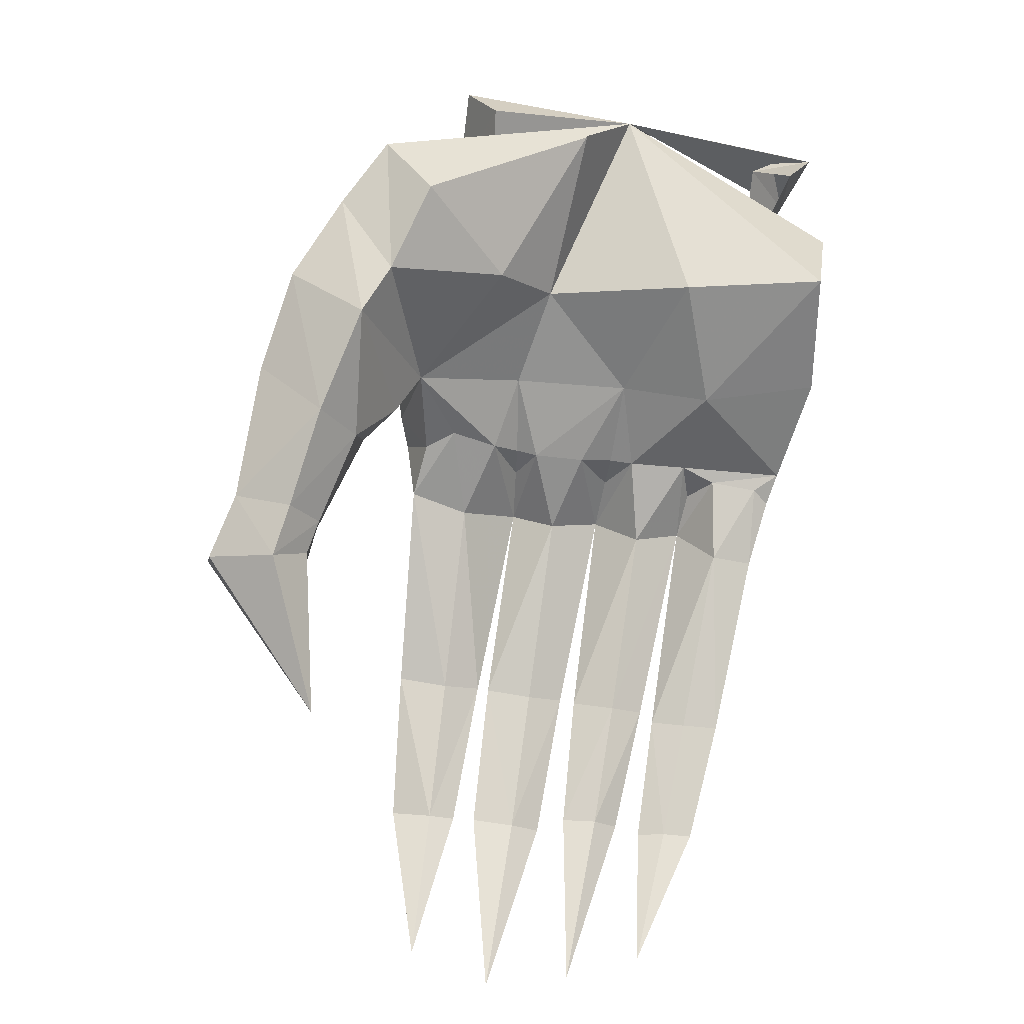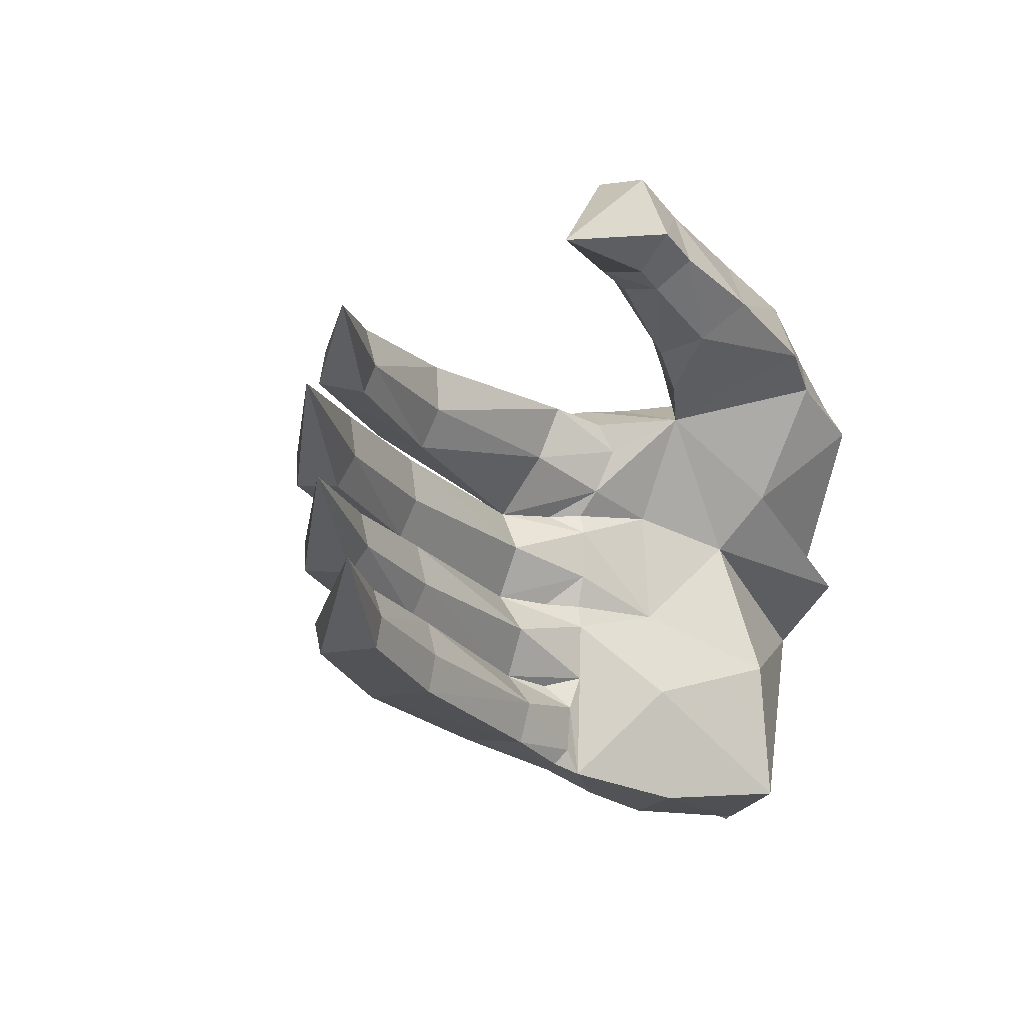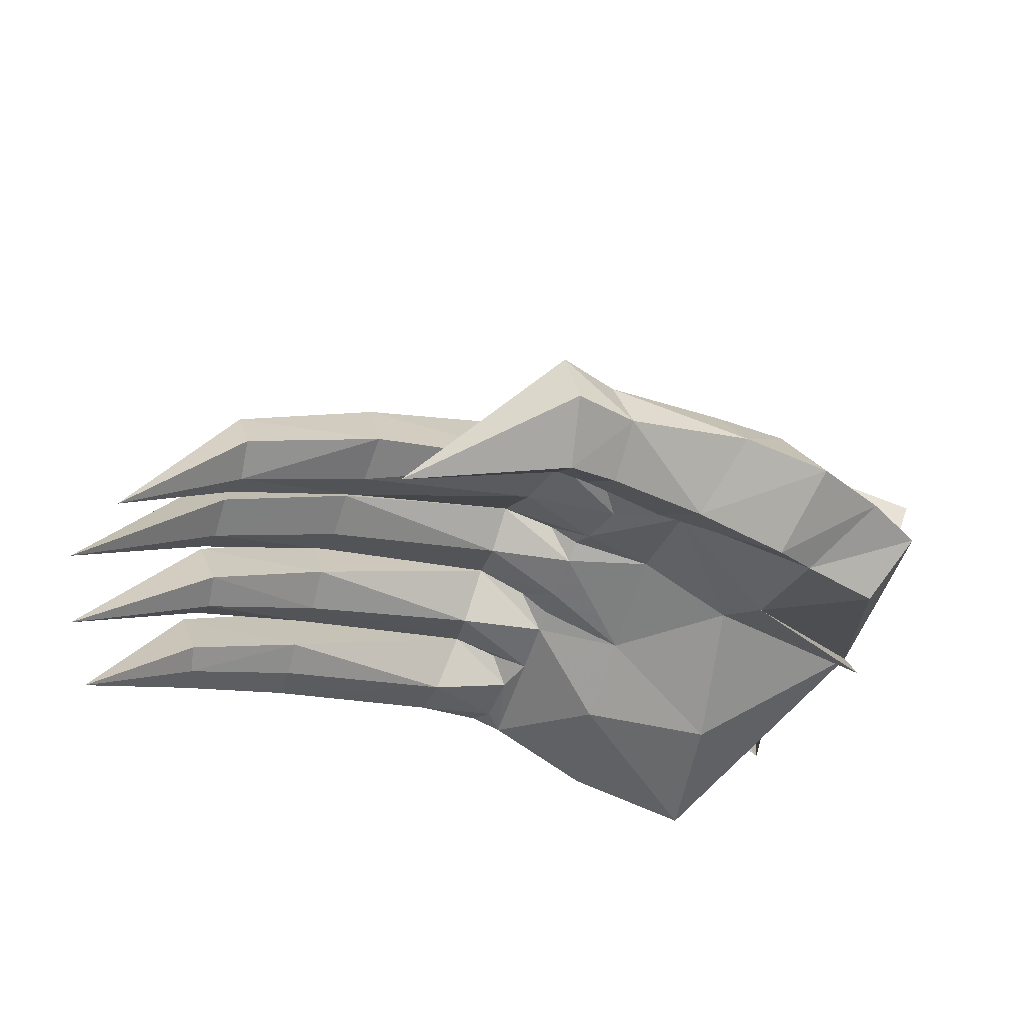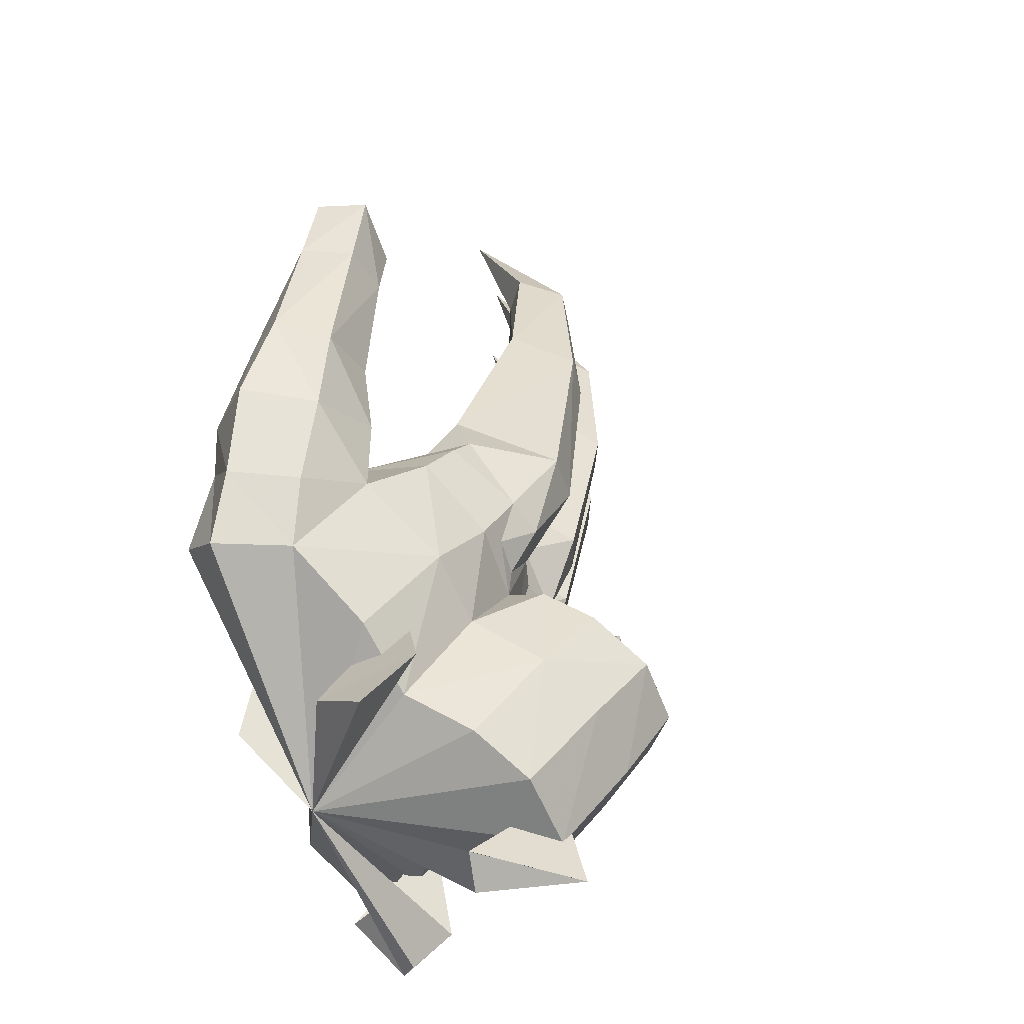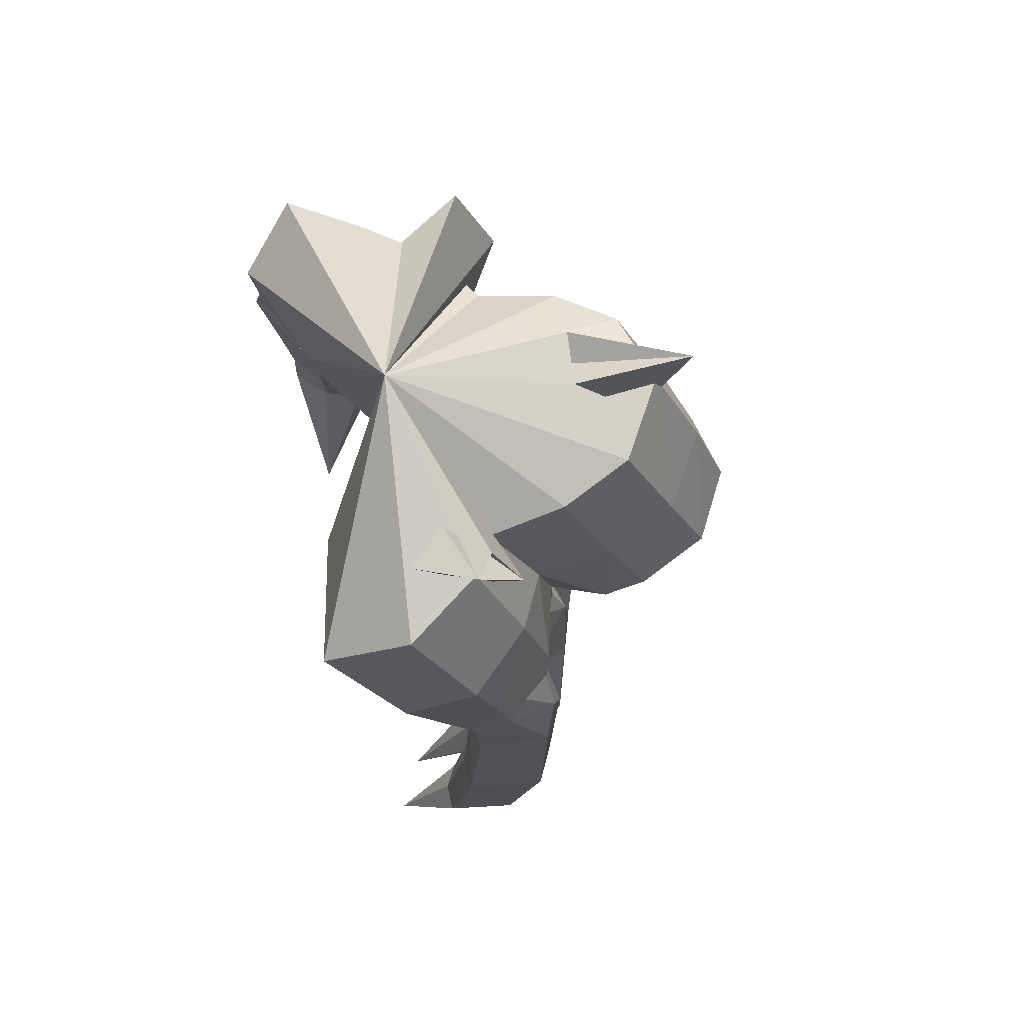
<metadata>
{"format":"obj","ext":"obj","renderer":"f3d","projection":"perspective","resolution":1024,"background":"white","views":[{"elev":-79.4,"azim":84.0,"up":"+Y"},{"elev":-15.9,"azim":-39.5,"up":"+Z"},{"elev":-56.7,"azim":-17.9,"up":"+Y"},{"elev":35.3,"azim":117.8,"up":"+Z"},{"elev":-28.0,"azim":106.7,"up":"+Z"}]}
</metadata>
<code>
v -0.008771 0.3019 -0.05073
v 0.0805 0.2789 -0.02105
v -0.007641 0.3287 -0.002687
v -0.007319 0.3345 -0.1054
v 0.08012 0.281 -0.07668
v 0.1703 0.2686 0.01004
v 0.08244 0.2871 0.002375
v 0.1747 0.2643 -0.1166
v 0.08164 0.2914 -0.1126
v 0.0811 0.2873 -0.1381
v 0.1733 0.2422 -0.2146
v 0.08216 0.2907 -0.2019
v 0.08327 0.2975 -0.3176
v 0.1997 0.2615 -0.3399
v 0.1713 0.376 0.09892
v 0.1039 0.3773 0.09684
v 0.1632 0.2972 0.1589
v 0.1741 0.4083 0.02062
v 0.1509 0.3861 0.07462
v 0.1511 0.3998 0.03602
v 0.155 0.4074 -0.07296
v 0.1379 0.4006 -0.04583
v 0.1459 0.4102 -0.1827
v 0.1125 0.3965 -0.1989
v 0.1183 0.4042 -0.1778
v 0.1332 0.4033 -0.2625
v 0.1024 0.3912 -0.2704
v 0.1524 0.3516 -0.3277
v 0.1078 0.3687 -0.2986
v 0.07215 0.3413 -0.3081
v 0.3937 0.35 0.1124
v 0.3836 0.2598 0.1763
v 0.4857 0.3313 -0.0914
v 0.2631 0.3692 0.1206
v 0.4049 0.404 0.04294
v 0.4344 0.1896 0.1885
v 0.2531 0.2735 0.1809
v 0.3238 0.2345 0.2201
v 0.3657 0.1682 0.2322
v 0.2708 0.4132 0.052
v 0.1766 0.4542 0.04096
v 0.276 0.5057 0.03635
v 0.4668 0.2273 -0.03863
v 0.3001 0.1845 0.04283
v 0.3945 0.1285 0.1327
v 0.2798 0.2427 -0.01625
v 0.3072 0.2048 -0.174
v 0.1696 0.2045 0.125
v 0.3021 0.1037 0.1669
v 0.3294 0.2153 -0.3274
v 0.3695 0.3252 -0.3406
v 0.2316 0.3512 -0.3426
v 0.243 0.4076 -0.2767
v 0.3697 0.3934 -0.2729
v 0.2481 0.4253 -0.2185
v 0.3689 0.4069 -0.2287
v 0.2476 0.5053 -0.204
v 0.3777 0.4899 -0.2124
v 0.1471 0.473 -0.2018
v 0.1502 0.5184 -0.1931
v 0.2607 0.5755 -0.1656
v 0.3862 0.5592 -0.1735
v 0.158 0.586 -0.1539
v 0.273 0.609 -0.08702
v 0.4018 0.5945 -0.09228
v 0.172 0.614 -0.08219
v 0.1764 0.585 -0.01254
v 0.2765 0.5729 -0.009359
v 0.4044 0.5555 -0.01477
v 0.1751 0.5174 0.02874
v 0.4047 0.4889 0.02631
v 0.111 0.09493 0.1881
v 0.09722 0.1527 0.1823
v 0.1335 0.1691 0.1493
v 0.1427 0.05346 0.2274
v 0.254 0.0766 0.1934
v 0.2805 0.1324 0.2784
v 0.1744 0.1106 0.3022
v 0.1505 0.1685 0.2857
v 0.241 0.2074 0.2622
v 0.1791 0.2359 0.2012
v 0.1129 0.1888 0.2247
v -0.1882 0 0.2037
v -0.04721 0.09486 0.2322
v -0.02173 0.05833 0.2286
v 0.01338 0.0698 0.2191
v -0.006092 0.1046 0.2249
v -0.005356 0.1389 0.2645
v 0.01375 0.116 0.3132
v -0.05125 0.09605 0.3426
v -0.05462 0.1209 0.2746
v -0.0334 0.04118 0.335
v -0.01853 0.017 0.2625
v 0.03479 0.0597 0.3132
v 0.03537 0.0355 0.2502
v -0.2118 0.3089 0.05162
v -0.3579 0.2082 0.09537
v -0.2079 0.299 0.09764
v -0.1983 0.2165 0.1141
v 0.02131 0.2573 0.1216
v -0.002743 0.3797 0.09293
v -0.01163 0.3931 0.04082
v -0.2001 0.2096 0.06027
v -0.2055 0.2326 0.02028
v -0.3608 0.2153 0.0576
v -0.4653 0.02312 0.0664
v -0.3457 0.1515 0.03423
v -0.3457 0.1501 0.1059
v -0.3405 0.1387 0.06238
v 0.002227 0.2708 0.0585
v -0.2191 0.3321 -0.02454
v -0.02603 0.3931 -0.03444
v -0.03031 0.3891 -0.07924
v -0.2103 0.2468 0.007483
v -0.3672 0.2457 -0.01925
v -0.2221 0.3268 -0.06517
v -0.2166 0.2572 -0.08213
v -0.2106 0.2361 -0.04301
v -0.3689 0.2403 -0.0549
v -0.5 0.03175 -0.0222
v -0.3505 0.1687 0.00963
v -0.3591 0.178 -0.06812
v -0.3495 0.1599 -0.03635
v -0.4488 0.02874 -0.1911
v -0.3381 0.1383 -0.1856
v -0.3548 0.2199 -0.2102
v -0.353 0.2117 -0.2437
v -0.3336 0.1379 -0.2474
v -0.2161 0.2008 -0.2696
v -0.2143 0.1924 -0.2296
v -0.02009 0.2641 -0.2491
v -0.2173 0.2024 -0.1923
v -0.3318 0.1315 -0.2153
v -0.2287 0.3012 -0.2223
v -0.2287 0.2899 -0.2639
v -0.04152 0.3672 -0.2368
v -0.00781 0.3179 -0.2063
v -0.02497 0.2745 -0.2941
v -0.04506 0.3509 -0.2825
v 0.1022 0.2475 0.08051
v 0.08876 0.2647 0.03008
v 0.07018 0.3019 0.1355
v 0.1012 0.4054 0.06304
v 0.09949 0.392 0.01377
v 0.05581 0.3676 -0.00486
v -0.482 0.03498 -0.1137
v -0.3332 0.1564 -0.1343
v -0.3377 0.1636 -0.09718
v -0.2089 0.2181 -0.1441
v -0.2115 0.2315 -0.09778
v -0.01255 0.2884 -0.1547
v -0.3575 0.2392 -0.1152
v -0.3596 0.2354 -0.1499
v -0.3431 0.1738 -0.1608
v -0.2246 0.3212 -0.1206
v -0.2283 0.3163 -0.1635
v -0.02983 0.3825 -0.1318
v -0.2156 0.2354 -0.1797
v -0.03528 0.3757 -0.1756
v 0.1544 0.4172 -0.07298
v 0.1486 0.4241 -0.1737
v 0.1721 0.4235 0.01064
v 0.1505 0.5089 -0.183
v 0.1756 0.5028 0.01638
v 0.1742 0.5737 -0.02178
v 0.1699 0.5989 -0.08266
v 0.1573 0.5719 -0.1465
v 0.281 0.4905 -0.08184
v 0.05441 0.3874 -0.2845
v 0.07114 0.3839 -0.2503
v 0.01932 0.3658 -0.2147
v 0.02443 0.3709 -0.1098
v 0.07737 0.4123 -0.06438
v 0.06282 0.2921 -0.2914
v 0.06701 0.2919 -0.2395
v 0.04704 0.2978 -0.3091
v 0.4788 0.5218 -0.07043
v 0.4377 0.6413 -0.09564
v 0.3415 0.5601 -0.08958
v 0.4763 0.5279 -0.131
v 0.4653 0.4402 -0.3002
v 0.4006 0.4535 -0.3009
v 0.4442 0.3815 -0.2517
v 0.3123 0.382 -0.2512
v 0.4623 0.4256 -0.3251
v 0.4441 0.3499 -0.2938
v 0.5 0.409 0.1062
v 0.4076 0.4225 0.1078
v 0.4845 0.346 0.07078
v 0.2981 0.3424 0.06047
v 0.05139 0.3099 0.0006314
v 0.0495 0.3151 -0.11
v 0.04349 0.3121 -0.213
v 0.08154 0.2506 0.1117
v 0.1052 0.2999 0.1466
v 0.09313 0.3921 -0.02517
v 0.1384 0.4025 -0.06999
v 0.1351 0.3998 -0.08914
v 0.1188 0.3984 -0.1545
v 0.08189 0.3863 -0.1316
v 0.08443 0.3852 -0.1032
v 0.07396 0.3857 -0.2081
v 0.06905 0.4056 -0.1723
v 0.2339 0.4361 -0.00917
v 0.06663 0.5019 -0.07961
v 0.2339 0.4071 -0.0741
v 0.2339 0.4325 -0.1405
v 0.2339 0.4974 -0.1695
v 0.2339 0.5639 -0.1441
v 0.2339 0.5929 -0.07918
v 0.2339 0.5675 -0.01276
v 0.2339 0.5025 0.01624
f 1 2 3
f 4 5 1
f 6 7 2
f 8 6 2
f 8 2 5
f 8 5 9
f 8 9 10
f 11 8 10
f 11 10 12
f 11 12 13
f 11 13 14
f 15 16 17
f 18 19 15
f 18 20 19
f 18 21 22
f 23 24 25
f 26 24 23
f 26 27 24
f 28 27 26
f 28 29 27
f 28 30 29
f 28 13 30
f 28 14 13
f 31 32 33
f 32 31 34
f 35 34 31
f 31 33 35
f 33 32 36
f 32 34 37
f 32 37 38
f 32 38 39
f 32 39 36
f 34 15 17
f 34 40 15
f 35 40 34
f 40 18 15
f 40 41 18
f 41 40 42
f 35 42 40
f 43 33 44
f 33 45 44
f 43 44 46
f 46 33 43
f 46 47 33
f 44 48 46
f 46 6 8
f 8 47 46
f 11 47 8
f 44 45 49
f 44 49 48
f 36 45 33
f 11 50 47
f 47 50 33
f 11 14 50
f 14 51 50
f 33 50 51
f 14 52 51
f 14 28 52
f 53 52 28
f 52 54 51
f 54 33 51
f 52 53 54
f 26 53 28
f 54 53 55
f 55 53 26
f 33 54 56
f 56 54 55
f 55 26 23
f 56 55 57
f 56 57 58
f 55 59 57
f 59 55 23
f 59 60 57
f 58 57 61
f 61 57 60
f 62 58 61
f 61 60 63
f 64 61 63
f 65 62 61
f 65 61 64
f 64 63 66
f 67 64 66
f 67 68 64
f 68 65 64
f 68 67 42
f 68 42 69
f 68 69 65
f 65 69 33
f 65 33 62
f 56 58 33
f 33 58 62
f 67 70 42
f 70 41 42
f 42 71 69
f 35 71 42
f 33 69 71
f 35 33 71
f 72 73 74
f 75 76 77
f 78 75 77
f 79 80 81
f 82 79 81
f 79 78 80
f 78 77 80
f 83 84 85
f 84 86 85
f 84 87 86
f 87 73 86
f 73 87 88
f 87 84 88
f 73 88 82
f 88 79 82
f 88 89 79
f 90 89 88
f 73 72 86
f 84 91 88
f 84 83 91
f 83 90 91
f 90 88 91
f 83 92 90
f 93 85 86
f 93 83 85
f 92 83 93
f 94 89 90
f 94 92 93
f 92 94 90
f 94 78 89
f 78 79 89
f 75 78 94
f 75 94 95
f 94 93 95
f 95 93 86
f 95 86 72
f 75 95 72
f 96 97 98
f 97 99 98
f 99 100 98
f 100 101 98
f 98 101 102
f 98 102 96
f 96 102 3
f 103 100 99
f 104 96 3
f 104 105 96
f 96 105 97
f 106 97 105
f 107 106 105
f 104 107 105
f 106 108 97
f 97 108 99
f 106 109 108
f 109 103 99
f 108 109 99
f 106 107 109
f 109 107 104
f 103 110 100
f 109 104 103
f 104 3 110
f 104 110 103
f 111 3 112
f 111 112 113
f 111 114 3
f 111 115 114
f 116 111 113
f 115 111 116
f 116 113 4
f 117 116 4
f 117 4 118
f 117 119 116
f 119 115 116
f 115 119 120
f 115 121 114
f 120 121 115
f 120 119 122
f 117 122 119
f 121 123 114
f 120 123 121
f 120 122 123
f 123 122 117
f 123 117 118
f 1 3 114
f 123 118 114
f 118 1 114
f 4 1 118
f 124 125 126
f 124 126 127
f 128 124 127
f 127 129 128
f 129 130 128
f 129 131 130
f 125 132 126
f 133 132 125
f 124 133 125
f 130 133 128
f 124 128 133
f 132 134 126
f 134 127 126
f 127 135 129
f 134 135 127
f 134 136 135
f 134 137 136
f 134 132 137
f 129 138 131
f 135 138 129
f 135 139 138
f 136 139 135
f 131 137 132
f 130 131 132
f 133 130 132
f 110 140 100
f 3 141 110
f 101 100 142
f 101 16 143
f 102 101 143
f 102 143 144
f 3 102 145
f 146 147 148
f 147 149 148
f 149 150 148
f 151 150 149
f 150 152 148
f 146 148 152
f 146 152 153
f 146 153 154
f 146 154 147
f 150 155 152
f 152 155 156
f 152 156 153
f 157 156 155
f 4 155 150
f 4 157 155
f 151 4 150
f 156 158 153
f 158 154 153
f 154 158 147
f 137 158 156
f 157 159 156
f 159 137 156
f 137 149 158
f 158 149 147
f 137 151 149
f 160 23 21
f 160 161 23
f 59 23 161
f 18 160 21
f 18 162 160
f 41 162 18
f 59 161 163
f 60 59 163
f 63 60 163
f 41 164 162
f 41 70 164
f 70 165 164
f 70 67 165
f 67 166 165
f 67 66 166
f 66 63 167
f 66 167 166
f 63 163 167
f 162 164 168
f 165 168 164
f 166 168 165
f 167 168 166
f 163 168 167
f 161 168 163
f 162 168 160
f 168 161 160
f 139 136 169
f 136 170 169
f 136 137 171
f 137 159 171
f 4 172 157
f 112 3 145
f 112 145 173
f 113 112 173
f 113 173 172
f 4 113 172
f 151 10 4
f 138 174 131
f 131 175 137
f 138 176 174
f 177 33 178
f 179 178 177
f 178 33 180
f 179 180 178
f 33 180 177
f 181 33 182
f 183 181 182
f 183 182 184
f 33 185 182
f 182 185 186
f 182 186 184
f 181 185 33
f 183 185 181
f 183 186 185
f 187 33 188
f 189 187 188
f 189 188 190
f 190 33 188
f 189 33 187
f 2 191 3
f 5 2 1
f 5 4 192
f 7 141 191
f 141 7 6
f 141 6 48
f 191 2 7
f 9 5 192
f 192 10 9
f 13 12 175
f 175 12 193
f 13 175 174
f 176 13 174
f 140 141 48
f 140 48 194
f 194 48 195
f 195 142 194
f 16 142 195
f 48 17 195
f 16 195 17
f 16 15 19
f 144 20 18
f 22 144 18
f 22 196 144
f 145 144 196
f 197 22 21
f 197 21 198
f 198 21 23
f 198 23 199
f 199 23 25
f 200 198 199
f 200 201 198
f 172 201 200
f 27 202 24
f 27 170 202
f 171 202 170
f 30 13 176
f 37 34 17
f 17 48 37
f 48 6 46
f 49 45 36
f 39 49 36
f 76 75 72
f 76 72 74
f 48 76 74
f 48 49 76
f 76 49 39
f 77 76 39
f 80 38 37
f 80 39 38
f 80 37 81
f 37 48 81
f 48 74 81
f 74 82 81
f 74 73 82
f 80 77 39
f 194 142 100
f 140 194 100
f 141 140 110
f 141 3 191
f 16 101 142
f 143 16 19
f 143 19 20
f 144 143 20
f 145 102 144
f 170 136 171
f 27 169 170
f 27 29 169
f 29 30 169
f 30 139 169
f 30 176 139
f 176 138 139
f 203 159 157
f 171 159 203
f 203 157 172
f 200 203 172
f 199 203 200
f 199 25 203
f 24 203 25
f 24 202 203
f 171 203 202
f 145 196 173
f 173 196 22
f 173 22 197
f 173 197 198
f 173 201 172
f 173 198 201
f 12 10 151
f 10 192 4
f 12 151 137
f 12 137 193
f 175 131 174
f 175 193 137
f 204 205 206
f 206 205 207
f 207 205 208
f 208 205 209
f 209 205 210
f 210 205 211
f 211 205 212
f 212 205 204

</code>
